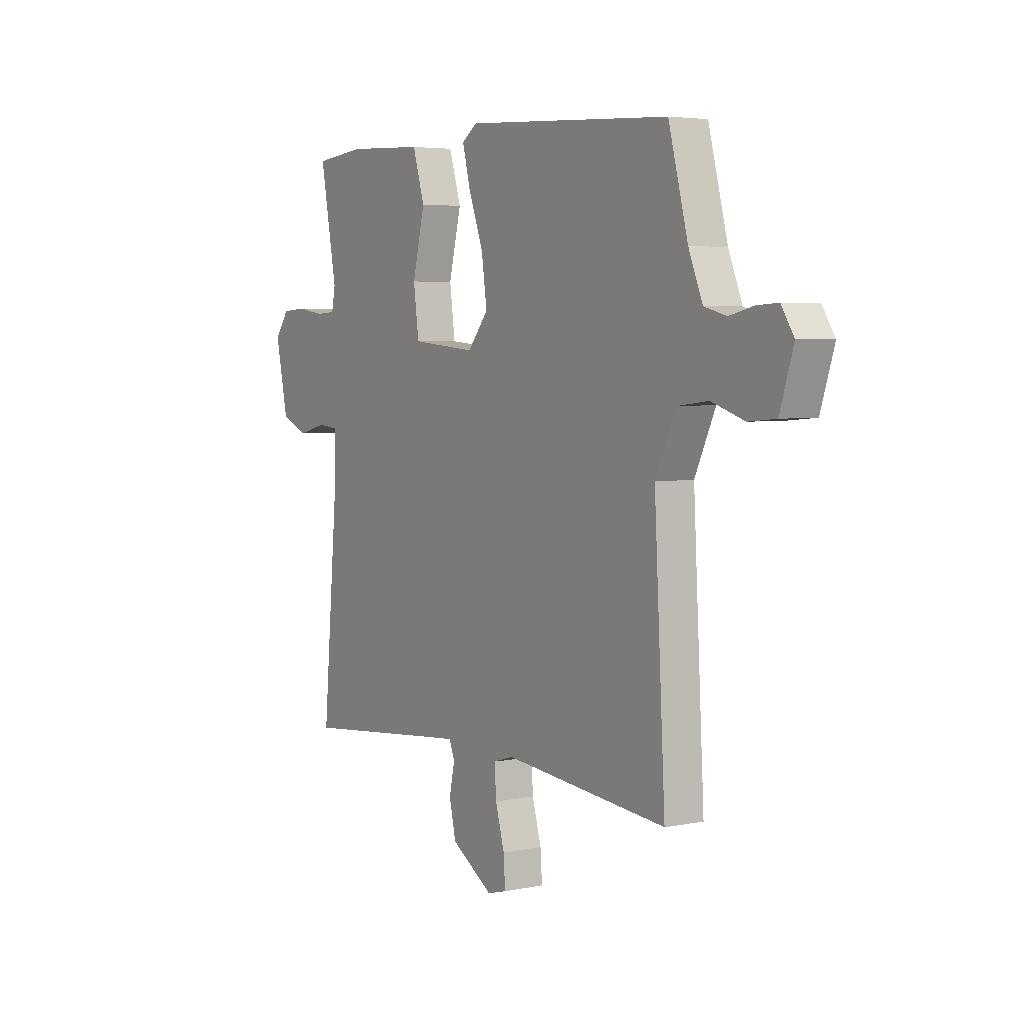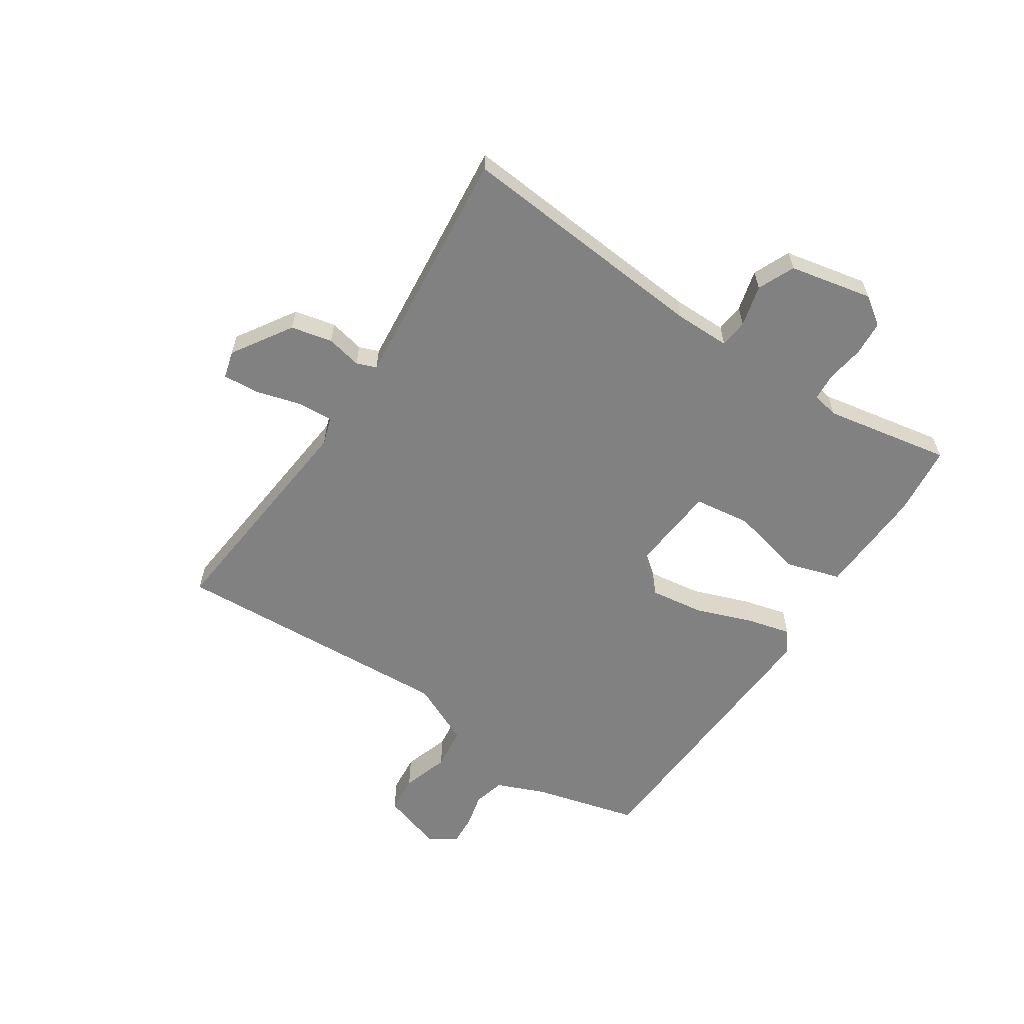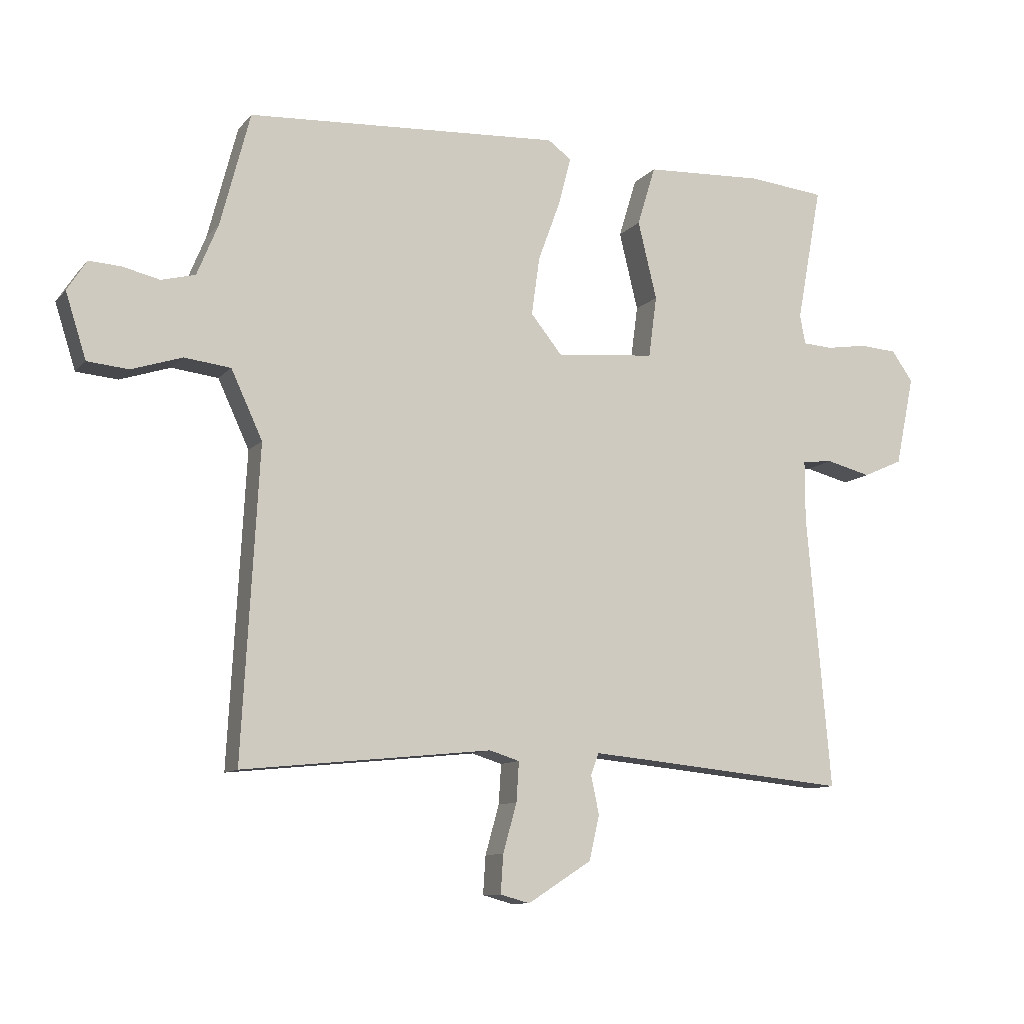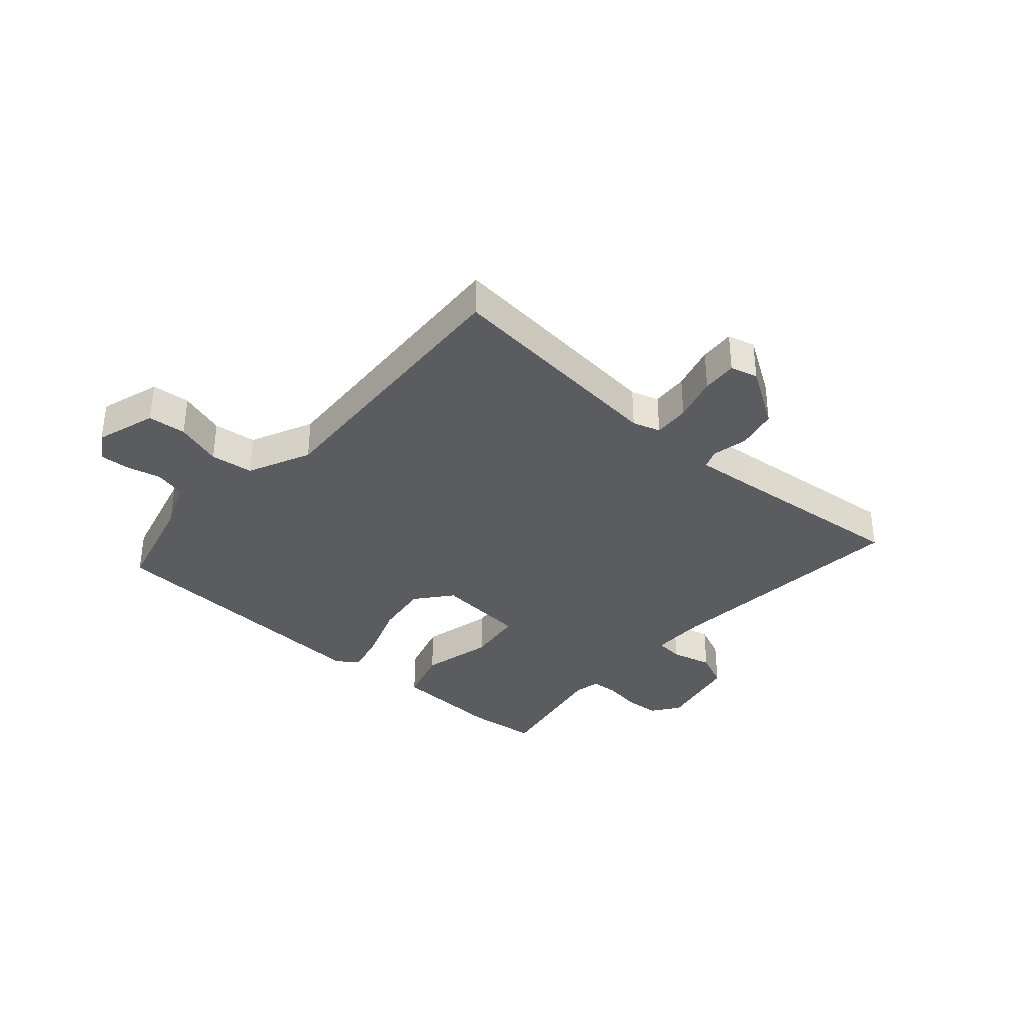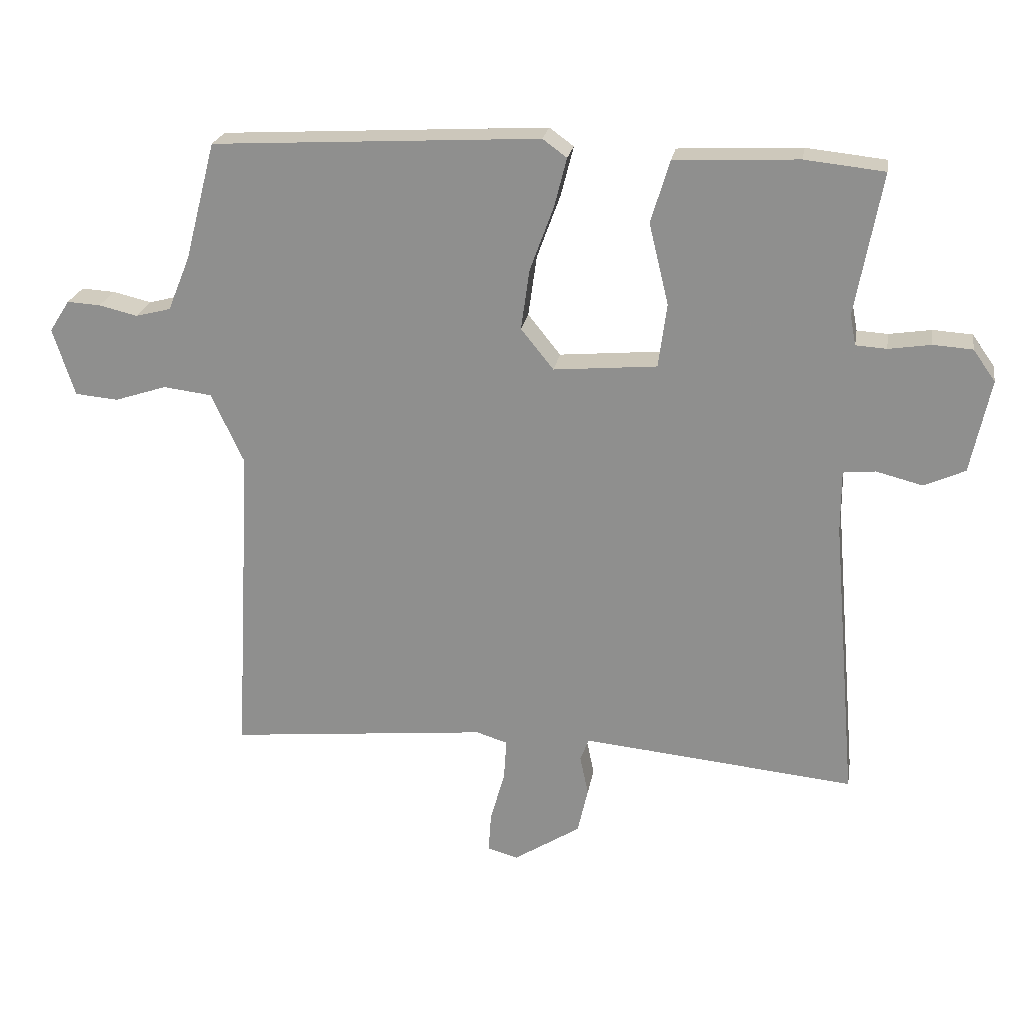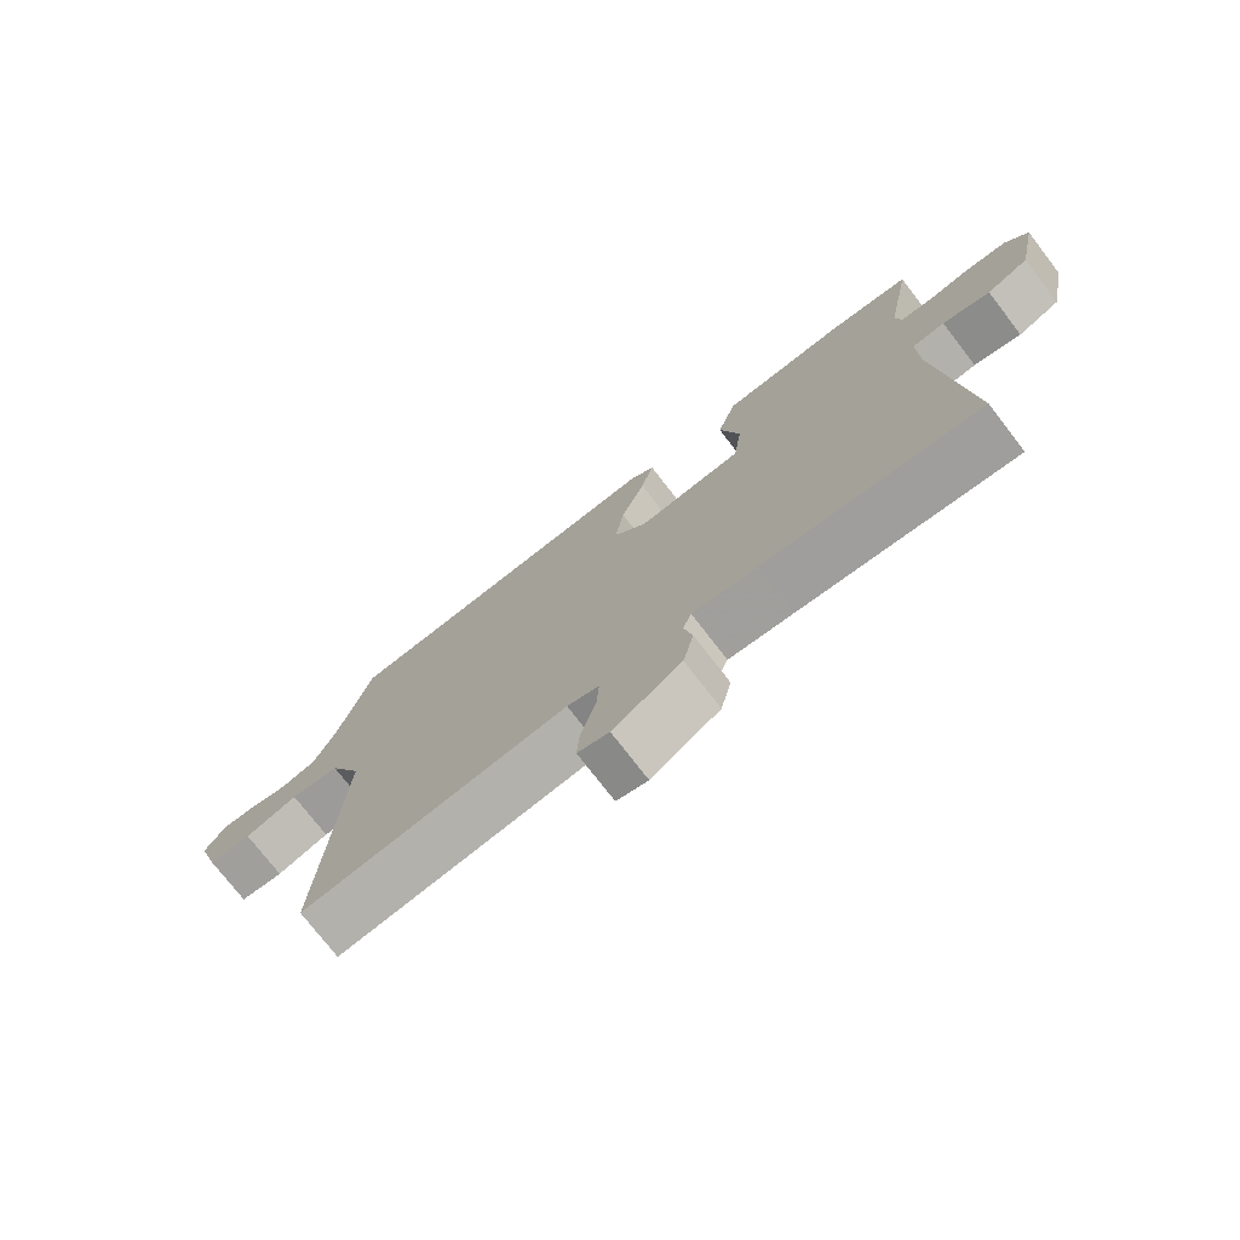
<metadata>
{"format":"obj","ext":"obj","renderer":"f3d","projection":"perspective","resolution":1024,"background":"white","views":[{"elev":4.4,"azim":56.8,"up":"+Z"},{"elev":-60.5,"azim":-123.4,"up":"+Y"},{"elev":-10.2,"azim":156.8,"up":"+Z"},{"elev":-35.3,"azim":138.5,"up":"+Y"},{"elev":22.9,"azim":-170.5,"up":"+Z"},{"elev":-75.1,"azim":-142.4,"up":"+Z"}]}
</metadata>
<code>
v 0.5 0.07 0.5
v 0.547 0.07 0.32
v 0.581 0.07 0.237
v 0.635 0.07 0.223
v 0.694 0.07 0.237
v 0.745 0.07 0.24
v 0.776 0.07 0.192
v 0.743 0.07 0.088
v 0.677 0.07 0.082
v 0.597 0.07 0.108
v 0.523 0.07 0.099
v 0.473 0.07 -0.009
v 0.5 0.07 -0.5
v 0.102 0.07 -0.46
v 0.054 0.07 -0.475
v 0.058 0.07 -0.538
v 0.08 0.07 -0.616
v 0.084 0.07 -0.677
v 0.037 0.07 -0.69
v -0.065 0.07 -0.625
v -0.081 0.07 -0.554
v -0.068 0.07 -0.493
v -0.081 0.07 -0.459
v -0.177 0.07 -0.468
v -0.5 0.07 -0.5
v -0.462 0.07 -0.062
v -0.462 0.07 0.034
v -0.511 0.07 0.039
v -0.582 0.07 0.021
v -0.645 0.07 0.049
v -0.675 0.07 0.192
v -0.641 0.07 0.24
v -0.581 0.07 0.244
v -0.516 0.07 0.234
v -0.469 0.07 0.237
v -0.46 0.07 0.283
v -0.5 0.07 0.5
v -0.378 0.07 0.513
v -0.189 0.07 0.504
v -0.16 0.07 0.409
v -0.19 0.07 0.285
v -0.177 0.07 0.187
v -0.019 0.07 0.173
v 0.031 0.07 0.235
v 0.018 0.07 0.328
v -0.018 0.07 0.426
v -0.037 0.07 0.501
v 0 0.07 0.528
v 0.5 0 0.5
v 0.547 0 0.32
v 0.581 0 0.237
v 0.635 0 0.223
v 0.694 0 0.237
v 0.745 0 0.24
v 0.776 0 0.192
v 0.743 0 0.088
v 0.677 0 0.082
v 0.597 0 0.108
v 0.523 0 0.099
v 0.473 0 -0.009
v 0.5 0 -0.5
v 0.102 0 -0.46
v 0.054 0 -0.475
v 0.058 0 -0.538
v 0.08 0 -0.616
v 0.084 0 -0.677
v 0.037 0 -0.69
v -0.065 0 -0.625
v -0.081 0 -0.554
v -0.068 0 -0.493
v -0.081 0 -0.459
v -0.177 0 -0.468
v -0.5 0 -0.5
v -0.462 0 -0.062
v -0.462 0 0.034
v -0.511 0 0.039
v -0.582 0 0.021
v -0.645 0 0.049
v -0.675 0 0.192
v -0.641 0 0.24
v -0.581 0 0.244
v -0.516 0 0.234
v -0.469 0 0.237
v -0.46 0 0.283
v -0.5 0 0.5
v -0.378 0 0.513
v -0.189 0 0.504
v -0.16 0 0.409
v -0.19 0 0.285
v -0.177 0 0.187
v -0.019 0 0.173
v 0.031 0 0.235
v 0.018 0 0.328
v -0.018 0 0.426
v -0.037 0 0.501
v 0 0 0.528
f 48 1 2
f 47 48 2
f 46 47 2
f 45 46 2
f 44 45 2 3
f 43 44 3 4
f 39 40 41
f 38 39 41
f 37 38 41
f 36 37 41
f 35 36 41 42
f 34 35 42
f 32 33 34
f 31 32 34
f 30 31 34
f 29 30 34
f 28 29 34
f 27 28 34 42
f 26 27 42 43
f 26 43 4
f 25 26 4
f 24 25 4
f 20 21 22
f 19 20 22
f 18 19 22
f 17 18 22
f 16 17 22
f 15 16 22 23
f 14 15 23
f 12 13 14
f 11 12 14 23
f 8 9 10
f 7 8 10
f 6 7 10
f 5 6 10
f 4 5 10
f 4 10 11
f 4 11 23 24
f 50 49 96
f 50 96 95
f 50 95 94
f 50 94 93
f 51 50 93 92
f 52 51 92 91
f 89 88 87
f 89 87 86
f 89 86 85
f 89 85 84
f 90 89 84 83
f 90 83 82
f 82 81 80
f 82 80 79
f 82 79 78
f 82 78 77
f 82 77 76
f 90 82 76 75
f 91 90 75 74
f 52 91 74
f 52 74 73
f 52 73 72
f 70 69 68
f 70 68 67
f 70 67 66
f 70 66 65
f 70 65 64
f 71 70 64 63
f 71 63 62
f 62 61 60
f 71 62 60 59
f 58 57 56
f 58 56 55
f 58 55 54
f 58 54 53
f 58 53 52
f 59 58 52
f 72 71 59 52
f 1 49 50 2
f 2 50 51 3
f 3 51 52 4
f 4 52 53 5
f 5 53 54 6
f 6 54 55 7
f 7 55 56 8
f 8 56 57 9
f 9 57 58 10
f 10 58 59 11
f 11 59 60 12
f 12 60 61 13
f 13 61 62 14
f 14 62 63 15
f 15 63 64 16
f 16 64 65 17
f 17 65 66 18
f 18 66 67 19
f 19 67 68 20
f 20 68 69 21
f 21 69 70 22
f 22 70 71 23
f 23 71 72 24
f 24 72 73 25
f 25 73 74 26
f 26 74 75 27
f 27 75 76 28
f 28 76 77 29
f 29 77 78 30
f 30 78 79 31
f 31 79 80 32
f 32 80 81 33
f 33 81 82 34
f 34 82 83 35
f 35 83 84 36
f 36 84 85 37
f 37 85 86 38
f 38 86 87 39
f 39 87 88 40
f 40 88 89 41
f 41 89 90 42
f 42 90 91 43
f 43 91 92 44
f 44 92 93 45
f 45 93 94 46
f 46 94 95 47
f 47 95 96 48
f 48 96 49 1

</code>
